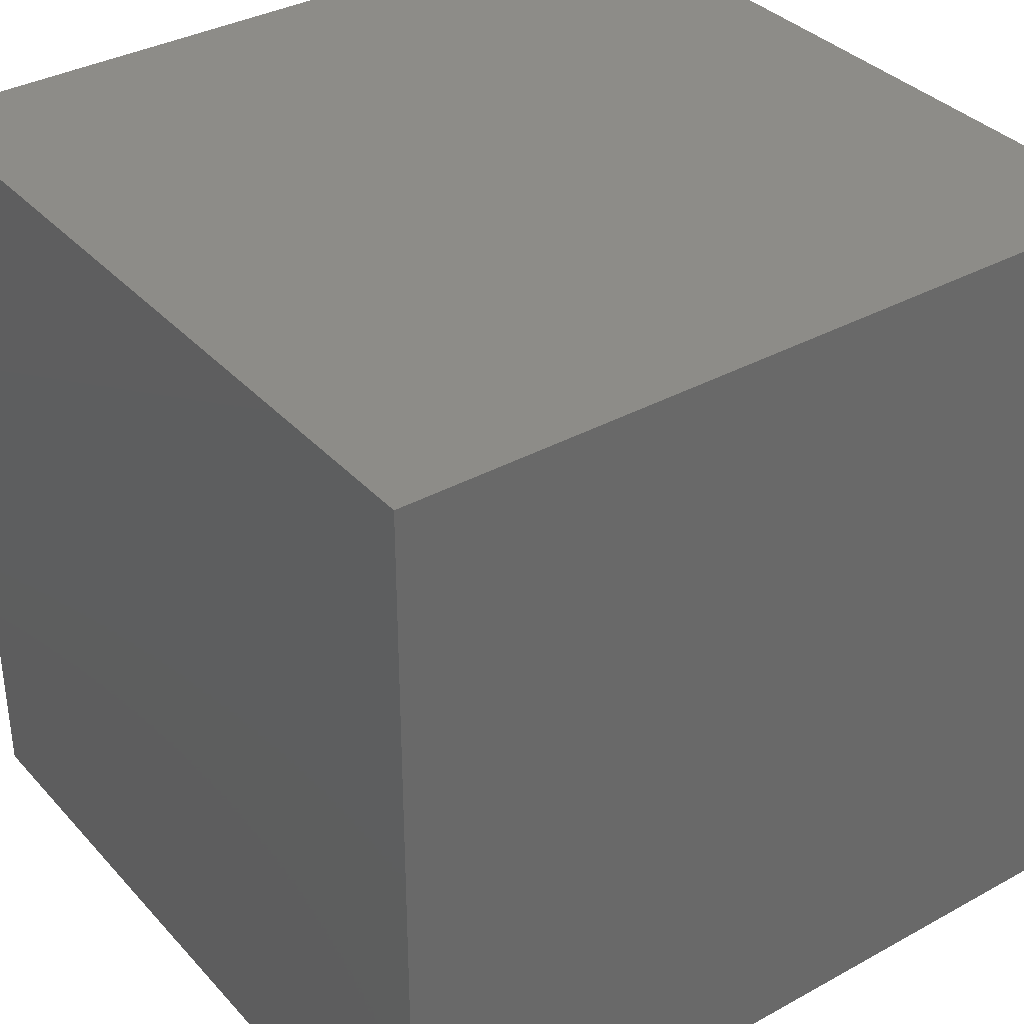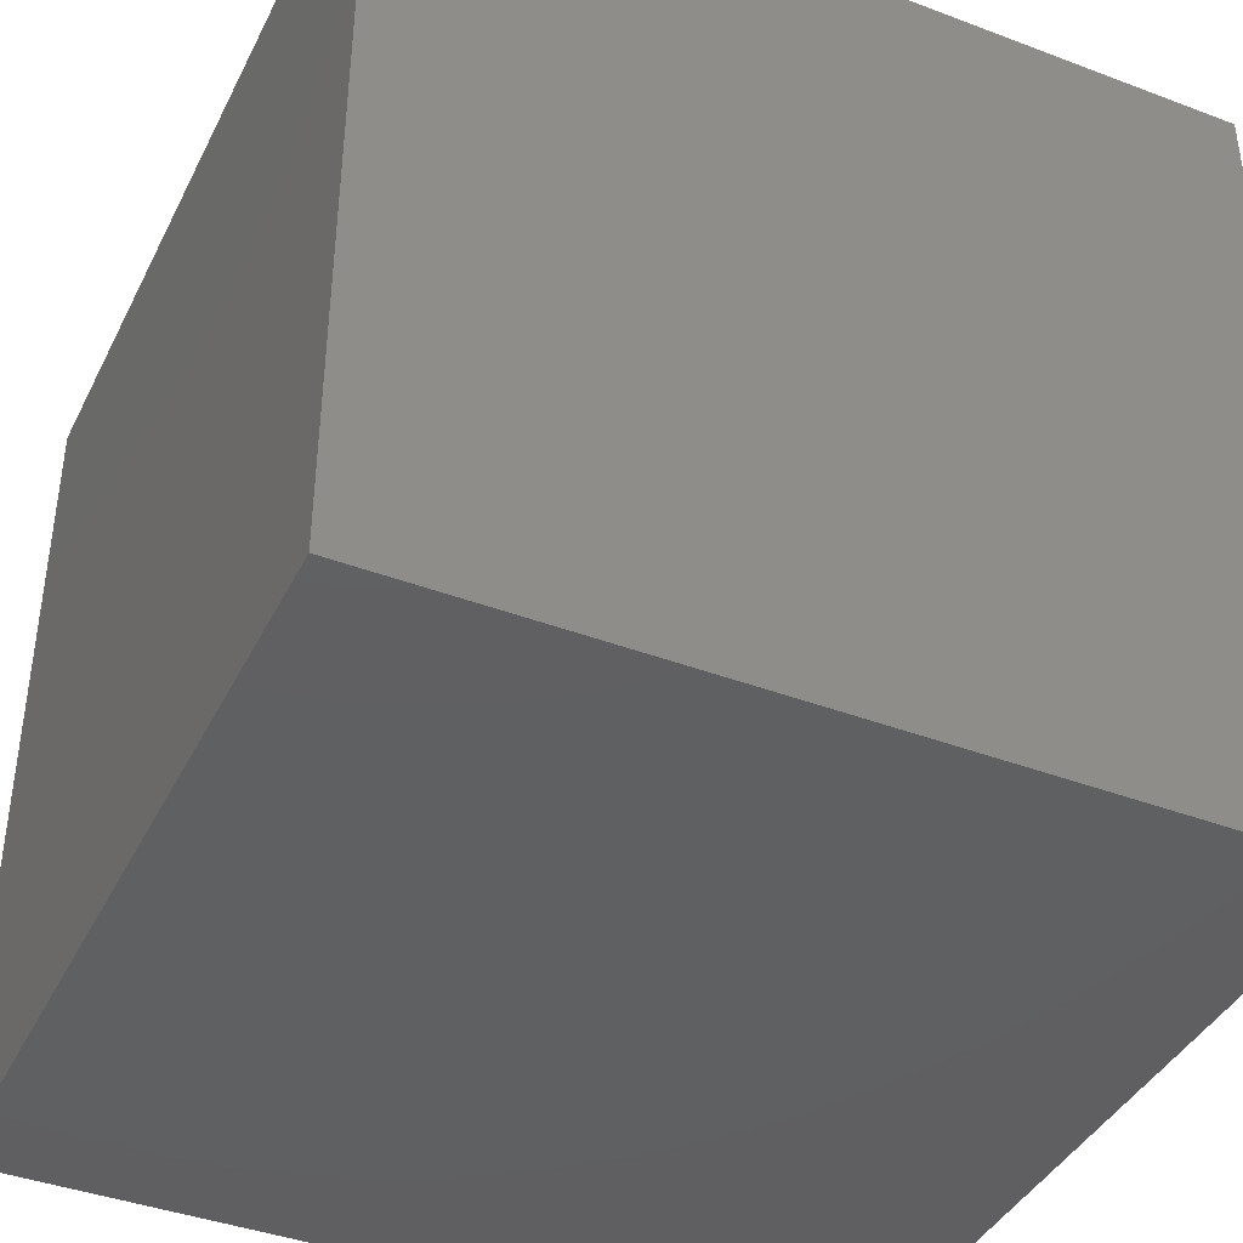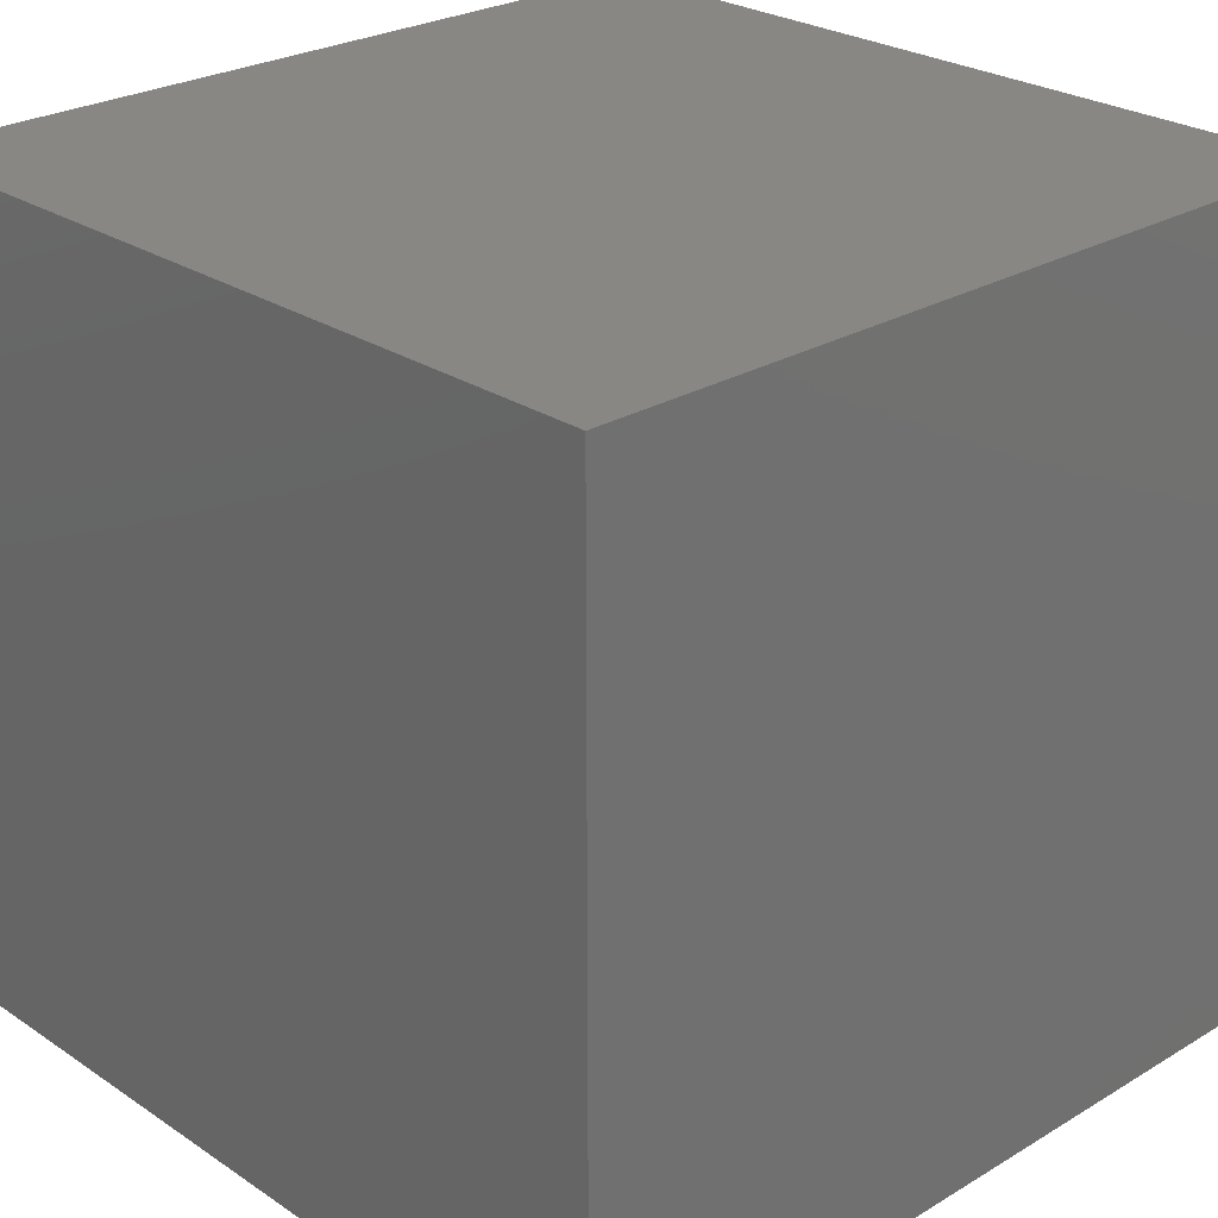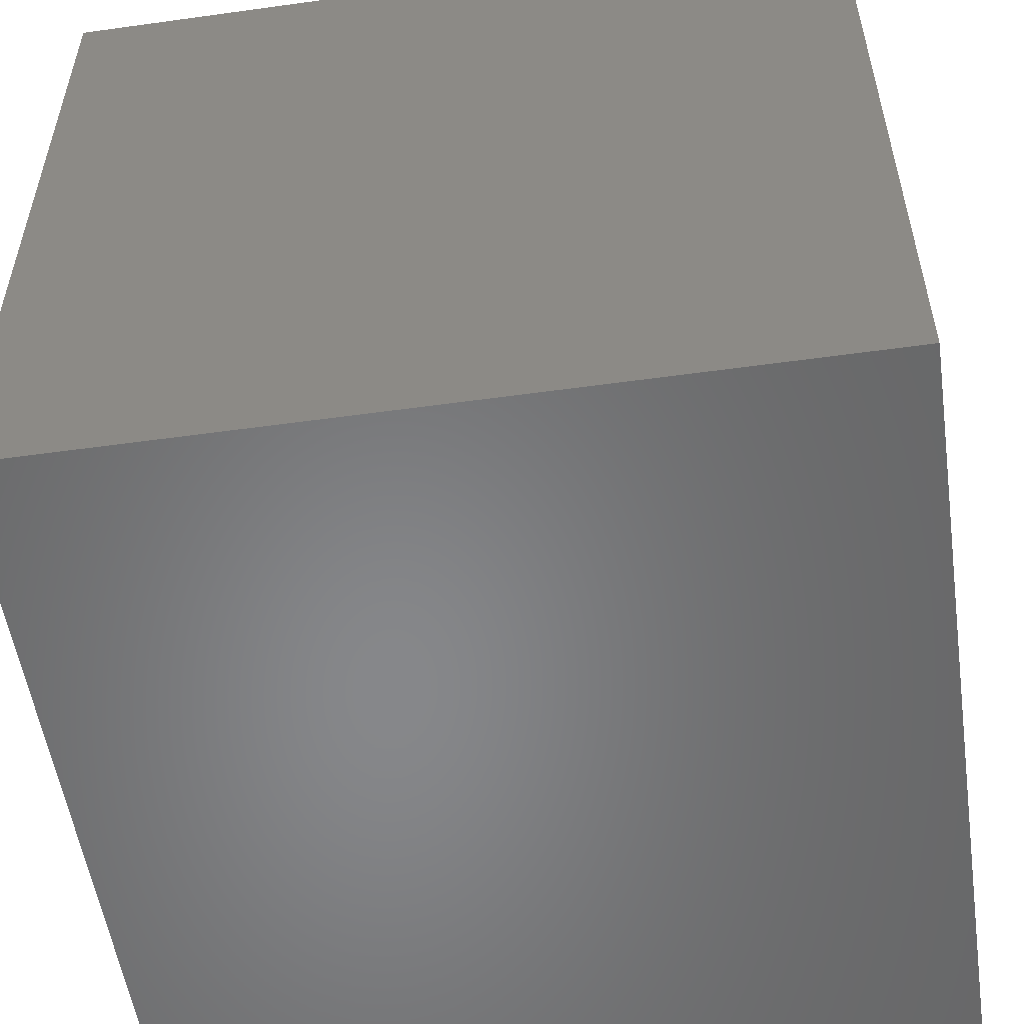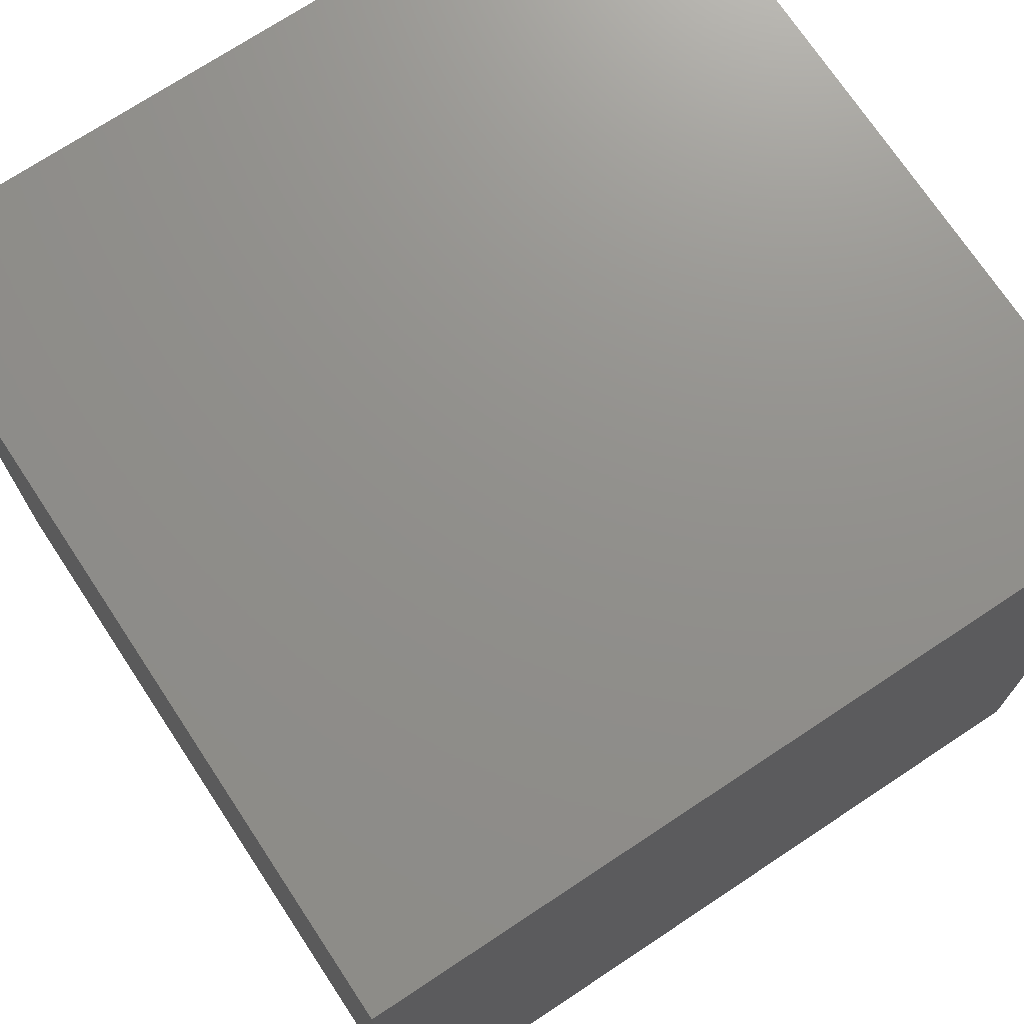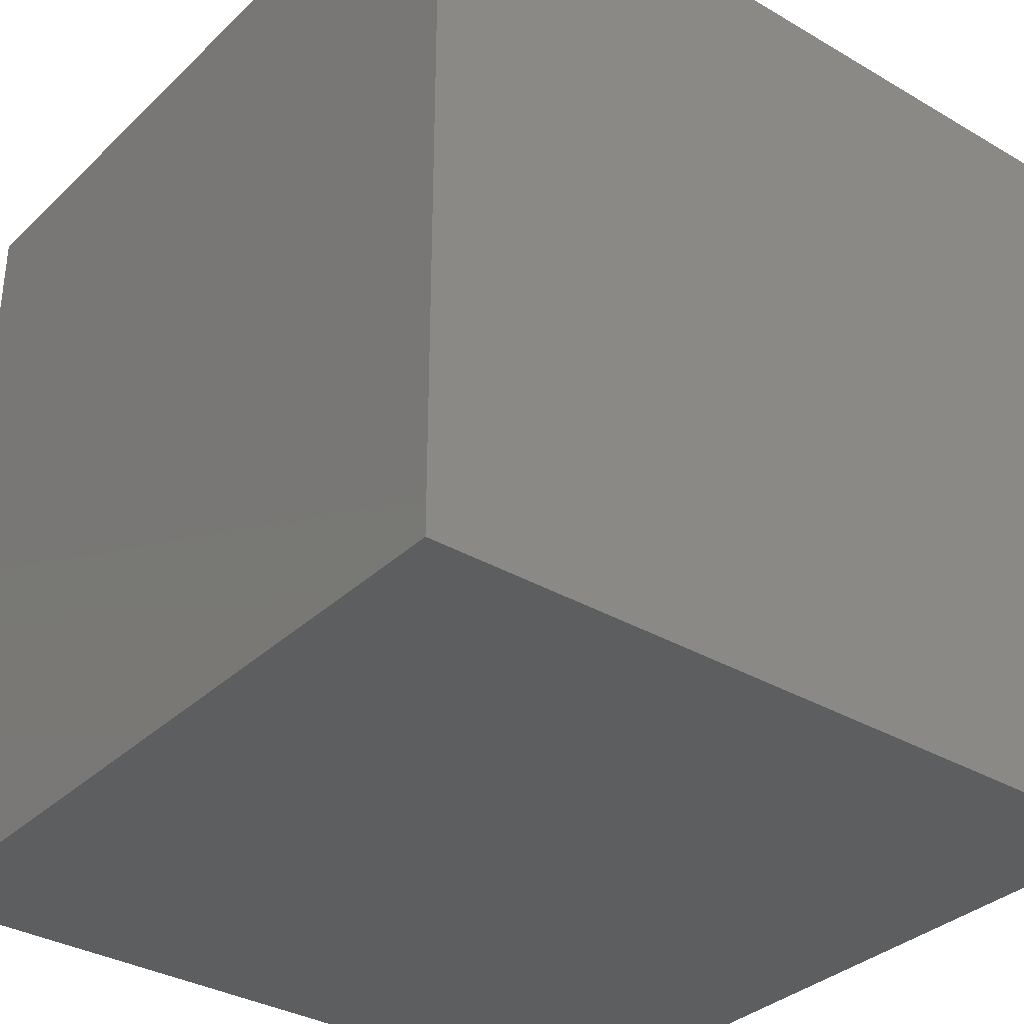
<metadata>
{"format":"stl","ext":"stl","renderer":"f3d","projection":"perspective","resolution":1024,"background":"white","views":[{"elev":35.5,"azim":144.0,"up":"+Z"},{"elev":-40.7,"azim":65.2,"up":"+Z"},{"elev":25.9,"azim":136.5,"up":"+Y"},{"elev":-54.1,"azim":98.4,"up":"+Y"},{"elev":72.5,"azim":-33.5,"up":"+Y"},{"elev":-33.9,"azim":51.6,"up":"+Y"}]}
</metadata>
<code>
# stl→obj: 8 verts, 12 faces
v 2 8 5
v 1 8 5
v 2 7 5
v 1 7 5
v 2 7 4
v 1 7 4
v 2 8 4
v 1 8 4
f 1 2 3
f 3 2 4
f 5 6 7
f 7 6 8
f 4 6 3
f 3 6 5
f 2 8 4
f 4 8 6
f 1 7 2
f 2 7 8
f 3 5 1
f 1 5 7

</code>
